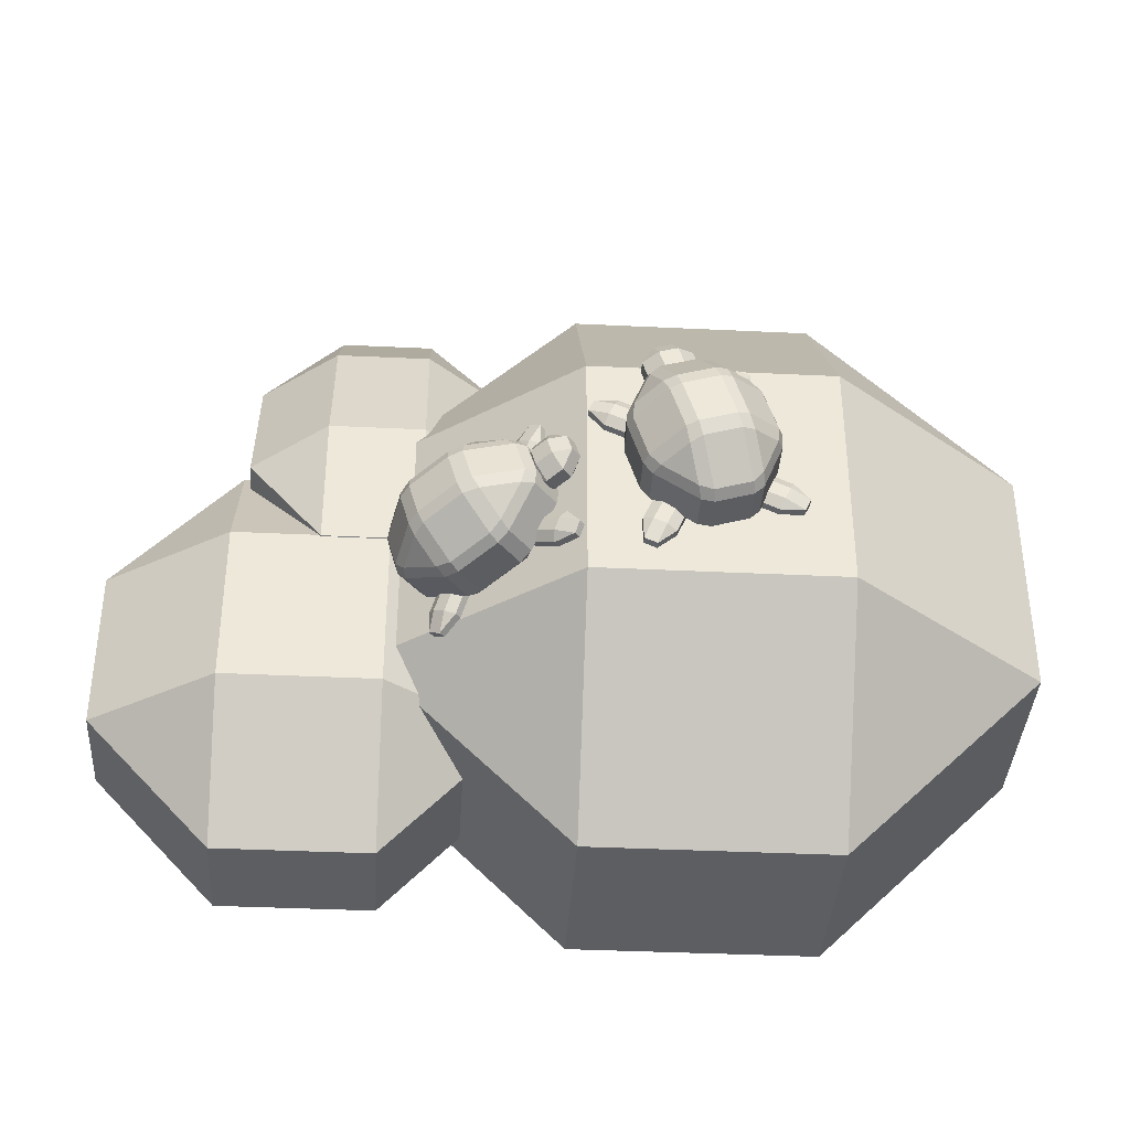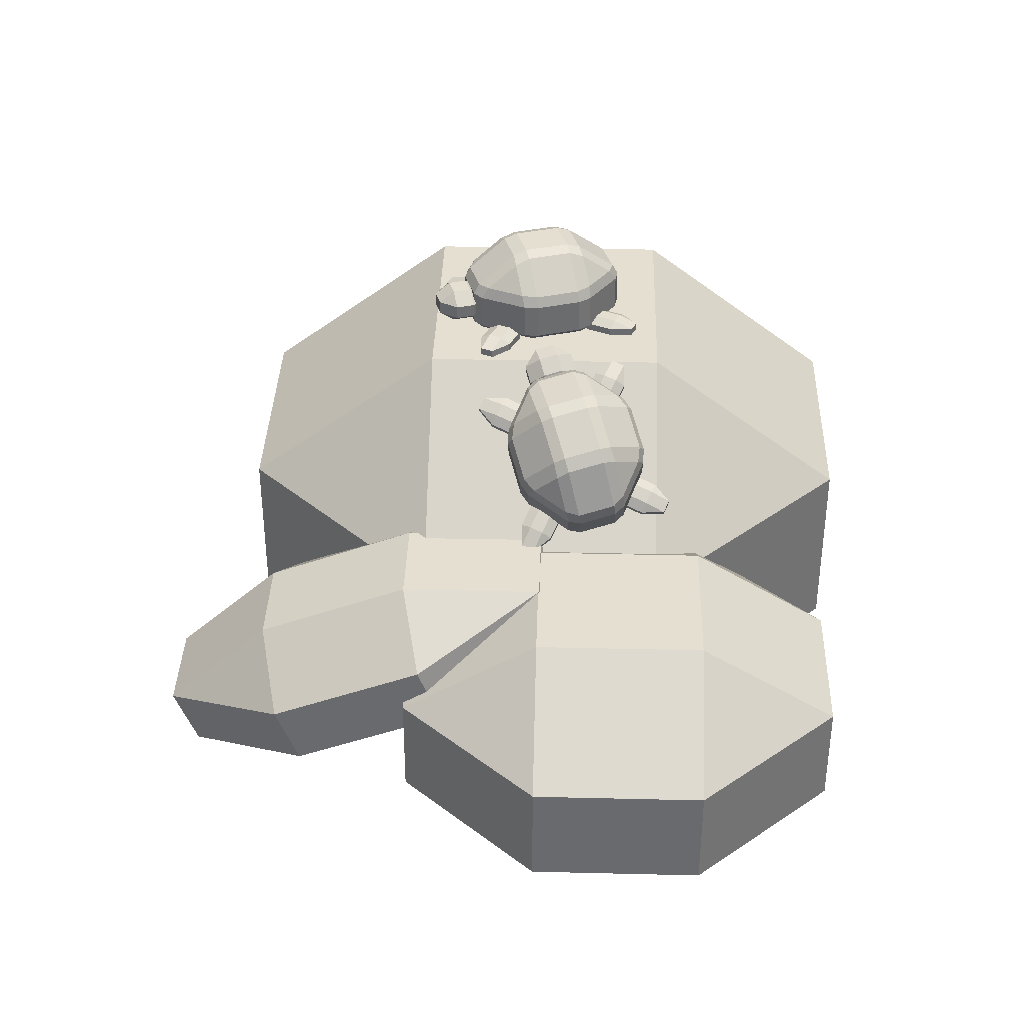
<metadata>
{"format":"obj","ext":"obj","renderer":"f3d","projection":"perspective","resolution":1024,"background":"white","views":[{"elev":-38.0,"azim":176.5,"up":"+Z"},{"elev":36.7,"azim":91.8,"up":"+Y"}]}
</metadata>
<code>
o Cube.001_Cube.004
v -2.16 2.123 -1.701
v -2.16 2.596 -1.081
v -2.78 2.596 -1.701
v -2.16 3.175 -1.081
v -2.16 3.647 -1.701
v -2.78 3.175 -1.701
v -2.16 2.123 -2.461
v -2.78 2.596 -2.461
v -2.16 2.596 -3.081
v -2.16 3.647 -2.461
v -2.16 3.175 -3.081
v -2.78 3.175 -2.461
v -1.4 2.123 -1.701
v -0.7798 2.596 -1.701
v -1.4 2.596 -1.081
v -1.4 3.647 -1.701
v -1.4 3.175 -1.081
v -0.7798 3.175 -1.701
v -1.4 2.123 -2.461
v -1.4 2.596 -3.081
v -0.7798 2.596 -2.461
v -1.4 3.647 -2.461
v -0.7798 3.175 -2.461
v -1.4 3.175 -3.081
f 15 17 4 2
f 21 23 18 14
f 22 10 5 16
f 3 6 12 8
f 9 11 24 20
f 1 2 3
f 4 5 6
f 7 8 9
f 10 11 12
f 13 14 15
f 16 17 18
f 19 20 21
f 22 23 24
f 7 1 3 8
f 2 4 6 3
f 5 10 12 6
f 11 9 8 12
f 19 7 9 20
f 10 22 24 11
f 23 21 20 24
f 13 19 21 14
f 22 16 18 23
f 17 15 14 18
f 1 13 15 2
f 16 5 4 17
f 7 19 13 1
o Cube.002_Cube.005
v -0.9271 2.611 -1.368
v -0.9271 2.61 -0.9323
v -1.171 2.758 -1.311
v -0.9271 2.79 -0.8619
v -0.9271 3.085 -1.183
v -1.171 2.938 -1.24
v -0.9271 2.792 -1.832
v -1.171 2.939 -1.774
v -0.9271 3.087 -2.152
v -0.9271 3.266 -1.646
v -0.9271 3.267 -2.082
v -1.171 3.119 -1.704
v -0.6277 2.611 -1.368
v -0.3836 2.758 -1.311
v -0.6277 2.61 -0.9323
v -0.6277 3.085 -1.183
v -0.6277 2.79 -0.8619
v -0.3836 2.938 -1.24
v -0.6277 2.792 -1.832
v -0.6277 3.087 -2.152
v -0.3836 2.939 -1.774
v -0.6277 3.266 -1.646
v -0.3836 3.119 -1.704
v -0.6277 3.267 -2.082
f 39 41 28 26
f 45 47 42 38
f 46 34 29 40
f 27 30 36 32
f 33 35 48 44
f 25 26 27
f 28 29 30
f 31 32 33
f 34 35 36
f 37 38 39
f 40 41 42
f 43 44 45
f 46 47 48
f 31 25 27 32
f 26 28 30 27
f 29 34 36 30
f 35 33 32 36
f 43 31 33 44
f 34 46 48 35
f 47 45 44 48
f 37 43 45 38
f 46 40 42 47
f 41 39 38 42
f 25 37 39 26
f 40 29 28 41
f 31 43 37 25
o Cube.003_Cube.006
v -0.836 2.415 -2.079
v -0.836 2.679 -1.656
v -1.226 2.679 -2.079
v -0.836 3.001 -1.656
v -0.836 3.264 -2.079
v -1.226 3.001 -2.079
v -0.836 2.415 -2.597
v -1.226 2.679 -2.597
v -0.836 2.679 -3.019
v -0.836 3.264 -2.597
v -0.836 3.001 -3.019
v -1.226 3.001 -2.597
v -0.3582 2.415 -2.079
v 0.03155 2.679 -2.079
v -0.3582 2.679 -1.656
v -0.3582 3.264 -2.079
v -0.3582 3.001 -1.656
v 0.03155 3.001 -2.079
v -0.3582 2.415 -2.597
v -0.3582 2.679 -3.019
v 0.03155 2.679 -2.597
v -0.3582 3.264 -2.597
v 0.03155 3.001 -2.597
v -0.3582 3.001 -3.019
f 63 65 52 50
f 69 71 66 62
f 70 58 53 64
f 51 54 60 56
f 57 59 72 68
f 49 50 51
f 52 53 54
f 55 56 57
f 58 59 60
f 61 62 63
f 64 65 66
f 67 68 69
f 70 71 72
f 55 49 51 56
f 50 52 54 51
f 53 58 60 54
f 59 57 56 60
f 67 55 57 68
f 58 70 72 59
f 71 69 68 72
f 61 67 69 62
f 70 64 66 71
f 65 63 62 66
f 49 61 63 50
f 64 53 52 65
f 55 67 61 49
o Cube.006_Cube.016
v -1.934 3.661 -2.089
v -1.949 3.68 -2.068
v -1.948 3.68 -2.115
v -1.889 3.68 -2.262
v -1.86 3.68 -2.29
v -1.864 3.661 -2.262
v -1.948 3.79 -2.115
v -1.949 3.79 -2.068
v -1.935 3.823 -2.073
v -1.93 3.825 -2.123
v -1.839 3.917 -2.103
v -1.805 3.93 -2.114
v -1.818 3.917 -2.155
v -1.855 3.899 -2.147
v -1.889 3.79 -2.262
v -1.884 3.825 -2.239
v -1.854 3.823 -2.273
v -1.86 3.79 -2.29
v -1.708 3.68 -2.318
v -1.728 3.661 -2.304
v -1.747 3.68 -2.325
v -1.572 3.661 -2.202
v -1.575 3.68 -2.231
v -1.548 3.68 -2.194
v -1.705 3.917 -2.191
v -1.692 3.93 -2.149
v -1.658 3.917 -2.159
v -1.67 3.899 -2.205
v -1.562 3.823 -2.189
v -1.548 3.79 -2.194
v -1.575 3.79 -2.231
v -1.594 3.825 -2.228
v -1.742 3.823 -2.308
v -1.698 3.825 -2.296
v -1.708 3.79 -2.318
v -1.747 3.79 -2.325
v -1.746 3.68 -1.807
v -1.726 3.661 -1.821
v -1.707 3.68 -1.8
v -1.882 3.661 -1.923
v -1.879 3.68 -1.894
v -1.906 3.68 -1.931
v -1.749 3.917 -1.935
v -1.762 3.93 -1.976
v -1.796 3.917 -1.966
v -1.784 3.899 -1.92
v -1.892 3.823 -1.936
v -1.906 3.79 -1.931
v -1.879 3.79 -1.894
v -1.86 3.825 -1.897
v -1.712 3.823 -1.817
v -1.756 3.825 -1.829
v -1.746 3.79 -1.807
v -1.707 3.79 -1.8
v -1.506 3.68 -2.01
v -1.52 3.661 -2.036
v -1.505 3.68 -2.057
v -1.59 3.661 -1.863
v -1.565 3.68 -1.863
v -1.594 3.68 -1.835
v -1.615 3.917 -2.022
v -1.649 3.93 -2.011
v -1.636 3.917 -1.97
v -1.599 3.899 -1.978
v -1.6 3.823 -1.852
v -1.594 3.79 -1.835
v -1.565 3.79 -1.863
v -1.57 3.825 -1.887
v -1.519 3.823 -2.052
v -1.524 3.825 -2.002
v -1.506 3.79 -2.01
v -1.505 3.79 -2.057
f 77 90 108 93
f 135 115 123 137
f 103 95 91 107
f 82 86 88
f 100 104 106
f 117 83 81 119
f 99 133 141 101
f 139 131 127 143
f 114 120 80 74
f 134 98 84 116
f 96 102 144 129
f 121 113 109 125
f 136 140 142
f 118 122 124
f 132 138 126 111
f 85 97 105 89
f 75 79 87 76
f 73 74 75
f 76 77 78
f 79 80 81 82
f 83 84 85 86
f 87 88 89 90
f 91 92 93
f 94 95 96
f 97 98 99 100
f 101 102 103 104
f 105 106 107 108
f 109 110 111
f 112 113 114
f 115 116 117 118
f 119 120 121 122
f 123 124 125 126
f 127 128 129
f 130 131 132
f 133 134 135 136
f 137 138 139 140
f 141 142 143 144
f 75 76 78 73
f 87 79 82 88
f 81 83 86 82
f 85 89 88 86
f 91 95 94 92
f 105 97 100 106
f 99 101 104 100
f 103 107 106 104
f 109 113 112 110
f 123 115 118 124
f 117 119 122 118
f 121 125 124 122
f 127 131 130 128
f 141 133 136 142
f 135 137 140 136
f 139 143 142 140
f 77 93 92 78
f 74 80 79 75
f 90 77 76 87
f 84 98 97 85
f 108 90 89 105
f 102 96 95 103
f 93 108 107 91
f 96 129 128 94
f 98 134 133 99
f 144 102 101 141
f 138 132 131 139
f 129 144 143 127
f 132 111 110 130
f 134 116 115 135
f 126 138 137 123
f 120 114 113 121
f 111 126 125 109
f 114 74 73 112
f 116 84 83 117
f 80 120 119 81
f 73 78 92 94 128 130 110 112
o Cube.007_Cube.017
v -1.645 3.657 -2.179
v -1.619 3.64 -2.238
v -1.59 3.657 -2.225
v -1.583 3.64 -2.316
v -1.557 3.657 -2.375
v -1.555 3.657 -2.303
v -1.645 3.68 -2.179
v -1.59 3.68 -2.225
v -1.619 3.697 -2.238
v -1.557 3.68 -2.375
v -1.583 3.697 -2.316
v -1.555 3.68 -2.303
v -1.683 3.657 -2.196
v -1.686 3.657 -2.268
v -1.657 3.64 -2.255
v -1.595 3.657 -2.392
v -1.622 3.64 -2.333
v -1.65 3.657 -2.346
v -1.683 3.68 -2.196
v -1.657 3.697 -2.255
v -1.686 3.68 -2.268
v -1.595 3.68 -2.392
v -1.65 3.68 -2.346
v -1.622 3.697 -2.333
v -1.402 3.657 -1.905
v -1.461 3.64 -1.931
v -1.448 3.657 -1.96
v -1.54 3.64 -1.967
v -1.598 3.657 -1.993
v -1.527 3.657 -1.995
v -1.402 3.68 -1.905
v -1.448 3.68 -1.96
v -1.461 3.697 -1.931
v -1.598 3.68 -1.993
v -1.54 3.697 -1.967
v -1.527 3.68 -1.995
v -1.42 3.657 -1.866
v -1.491 3.657 -1.864
v -1.479 3.64 -1.893
v -1.616 3.657 -1.955
v -1.557 3.64 -1.928
v -1.57 3.657 -1.9
v -1.42 3.68 -1.866
v -1.479 3.697 -1.893
v -1.491 3.68 -1.864
v -1.616 3.68 -1.955
v -1.57 3.68 -1.9
v -1.557 3.697 -1.928
v -1.795 3.657 -1.939
v -1.822 3.64 -1.88
v -1.851 3.657 -1.893
v -1.857 3.64 -1.802
v -1.884 3.657 -1.743
v -1.886 3.657 -1.815
v -1.795 3.68 -1.939
v -1.851 3.68 -1.893
v -1.822 3.697 -1.88
v -1.884 3.68 -1.743
v -1.857 3.697 -1.802
v -1.886 3.68 -1.815
v -1.757 3.657 -1.922
v -1.755 3.657 -1.85
v -1.784 3.64 -1.863
v -1.845 3.657 -1.726
v -1.819 3.64 -1.785
v -1.79 3.657 -1.772
v -1.757 3.68 -1.922
v -1.784 3.697 -1.863
v -1.755 3.68 -1.85
v -1.845 3.68 -1.726
v -1.79 3.68 -1.772
v -1.819 3.697 -1.785
v -2.038 3.657 -2.213
v -1.979 3.64 -2.187
v -1.992 3.657 -2.158
v -1.901 3.64 -2.151
v -1.842 3.657 -2.125
v -1.914 3.657 -2.123
v -2.038 3.68 -2.213
v -1.992 3.68 -2.158
v -1.979 3.697 -2.187
v -1.842 3.68 -2.125
v -1.901 3.697 -2.151
v -1.914 3.68 -2.123
v -2.021 3.657 -2.251
v -1.949 3.657 -2.254
v -1.962 3.64 -2.225
v -1.825 3.657 -2.163
v -1.884 3.64 -2.19
v -1.871 3.657 -2.218
v -2.021 3.68 -2.251
v -1.962 3.697 -2.225
v -1.949 3.68 -2.254
v -1.825 3.68 -2.163
v -1.871 3.68 -2.218
v -1.884 3.697 -2.19
f 159 161 148 146
f 165 167 162 158
f 166 154 149 160
f 147 150 156 152
f 153 155 168 164
f 145 146 147
f 148 149 150
f 151 152 153
f 154 155 156
f 157 158 159
f 160 161 162
f 163 164 165
f 166 167 168
f 151 145 147 152
f 146 148 150 147
f 149 154 156 150
f 155 153 152 156
f 163 151 153 164
f 154 166 168 155
f 167 165 164 168
f 157 163 165 158
f 166 160 162 167
f 161 159 158 162
f 145 157 159 146
f 160 149 148 161
f 151 163 157 145
f 183 185 172 170
f 189 191 186 182
f 190 178 173 184
f 171 174 180 176
f 177 179 192 188
f 169 170 171
f 172 173 174
f 175 176 177
f 178 179 180
f 181 182 183
f 184 185 186
f 187 188 189
f 190 191 192
f 175 169 171 176
f 170 172 174 171
f 173 178 180 174
f 179 177 176 180
f 187 175 177 188
f 178 190 192 179
f 191 189 188 192
f 181 187 189 182
f 190 184 186 191
f 185 183 182 186
f 169 181 183 170
f 184 173 172 185
f 175 187 181 169
f 207 209 196 194
f 213 215 210 206
f 214 202 197 208
f 195 198 204 200
f 201 203 216 212
f 193 194 195
f 196 197 198
f 199 200 201
f 202 203 204
f 205 206 207
f 208 209 210
f 211 212 213
f 214 215 216
f 199 193 195 200
f 194 196 198 195
f 197 202 204 198
f 203 201 200 204
f 211 199 201 212
f 202 214 216 203
f 215 213 212 216
f 205 211 213 206
f 214 208 210 215
f 209 207 206 210
f 193 205 207 194
f 208 197 196 209
f 199 211 205 193
f 231 233 220 218
f 237 239 234 230
f 238 226 221 232
f 219 222 228 224
f 225 227 240 236
f 217 218 219
f 220 221 222
f 223 224 225
f 226 227 228
f 229 230 231
f 232 233 234
f 235 236 237
f 238 239 240
f 223 217 219 224
f 218 220 222 219
f 221 226 228 222
f 227 225 224 228
f 235 223 225 236
f 226 238 240 227
f 239 237 236 240
f 229 235 237 230
f 238 232 234 239
f 233 231 230 234
f 217 229 231 218
f 232 221 220 233
f 223 235 229 217
o Cube.009_Cube.018
v -1.677 3.679 -1.803
v -1.724 3.714 -1.789
v -1.692 3.714 -1.849
v -1.724 3.756 -1.789
v -1.677 3.79 -1.803
v -1.692 3.756 -1.849
v -1.62 3.679 -1.821
v -1.634 3.714 -1.867
v -1.573 3.714 -1.836
v -1.62 3.79 -1.821
v -1.573 3.756 -1.836
v -1.634 3.756 -1.867
v -1.66 3.679 -1.747
v -1.646 3.714 -1.701
v -1.707 3.714 -1.733
v -1.66 3.79 -1.747
v -1.707 3.756 -1.733
v -1.646 3.756 -1.701
v -1.603 3.679 -1.765
v -1.556 3.714 -1.78
v -1.588 3.714 -1.719
v -1.603 3.79 -1.765
v -1.588 3.756 -1.719
v -1.556 3.756 -1.78
f 255 257 244 242
f 261 263 258 254
f 262 250 245 256
f 243 246 252 248
f 249 251 264 260
f 241 242 243
f 244 245 246
f 247 248 249
f 250 251 252
f 253 254 255
f 256 257 258
f 259 260 261
f 262 263 264
f 247 241 243 248
f 242 244 246 243
f 245 250 252 246
f 251 249 248 252
f 259 247 249 260
f 250 262 264 251
f 263 261 260 264
f 253 259 261 254
f 262 256 258 263
f 257 255 254 258
f 241 253 255 242
f 256 245 244 257
f 247 259 253 241
o Cube.010_Cube.019
v -1.317 3.618 -2.141
v -1.308 3.655 -2.188
v -1.26 3.617 -2.156
v -1.282 3.688 -2.188
v -1.249 3.706 -2.141
v -1.234 3.651 -2.156
v -1.303 3.607 -2.084
v -1.246 3.606 -2.098
v -1.271 3.626 -2.037
v -1.235 3.695 -2.084
v -1.245 3.659 -2.037
v -1.22 3.64 -2.098
v -1.362 3.653 -2.124
v -1.377 3.708 -2.109
v -1.352 3.689 -2.171
v -1.293 3.74 -2.124
v -1.326 3.722 -2.171
v -1.351 3.742 -2.109
v -1.348 3.642 -2.066
v -1.315 3.66 -2.02
v -1.362 3.697 -2.052
v -1.279 3.729 -2.066
v -1.337 3.731 -2.052
v -1.289 3.693 -2.02
f 279 281 268 266
f 285 287 282 278
f 286 274 269 280
f 267 270 276 272
f 273 275 288 284
f 265 266 267
f 268 269 270
f 271 272 273
f 274 275 276
f 277 278 279
f 280 281 282
f 283 284 285
f 286 287 288
f 271 265 267 272
f 266 268 270 267
f 269 274 276 270
f 275 273 272 276
f 283 271 273 284
f 274 286 288 275
f 287 285 284 288
f 277 283 285 278
f 286 280 282 287
f 281 279 278 282
f 265 277 279 266
f 280 269 268 281
f 271 283 277 265
o Cube.011_Cube.020
v -1.035 3.37 -2.109
v -0.9996 3.32 -2.082
v -0.9991 3.342 -2.054
v -0.9378 3.272 -2.047
v -0.8808 3.249 -2.021
v -0.9373 3.293 -2.018
v -1.021 3.388 -2.109
v -0.9849 3.36 -2.054
v -0.964 3.365 -2.082
v -0.8666 3.267 -2.021
v -0.9023 3.317 -2.047
v -0.9231 3.311 -2.018
v -1.022 3.359 -2.147
v -0.9651 3.315 -2.149
v -0.986 3.309 -2.121
v -0.8672 3.239 -2.059
v -0.9242 3.261 -2.085
v -0.9034 3.267 -2.114
v -1.007 3.377 -2.147
v -0.9504 3.355 -2.121
v -0.9509 3.333 -2.149
v -0.853 3.257 -2.059
v -0.8891 3.285 -2.114
v -0.8887 3.307 -2.085
v -1.251 3.538 -1.866
v -1.241 3.508 -1.925
v -1.208 3.504 -1.912
v -1.213 3.487 -2.003
v -1.182 3.484 -2.062
v -1.18 3.483 -1.991
v -1.237 3.557 -1.866
v -1.193 3.523 -1.912
v -1.205 3.554 -1.925
v -1.167 3.502 -2.062
v -1.178 3.532 -2.003
v -1.166 3.501 -1.991
v -1.281 3.562 -1.884
v -1.283 3.563 -1.955
v -1.271 3.532 -1.942
v -1.212 3.508 -2.079
v -1.243 3.51 -2.021
v -1.255 3.542 -2.034
v -1.267 3.58 -1.884
v -1.236 3.577 -1.942
v -1.269 3.581 -1.955
v -1.198 3.526 -2.079
v -1.241 3.56 -2.034
v -1.208 3.556 -2.021
v -1.224 3.517 -2.259
v -1.281 3.54 -2.286
v -1.26 3.545 -2.314
v -1.343 3.588 -2.321
v -1.379 3.638 -2.348
v -1.322 3.594 -2.35
v -1.21 3.535 -2.259
v -1.246 3.564 -2.314
v -1.246 3.585 -2.286
v -1.364 3.656 -2.348
v -1.307 3.633 -2.321
v -1.308 3.612 -2.35
v -1.238 3.528 -2.221
v -1.294 3.572 -2.219
v -1.295 3.55 -2.247
v -1.392 3.648 -2.309
v -1.356 3.599 -2.283
v -1.356 3.62 -2.254
v -1.224 3.546 -2.221
v -1.259 3.596 -2.247
v -1.28 3.59 -2.219
v -1.378 3.667 -2.309
v -1.342 3.638 -2.254
v -1.321 3.644 -2.283
v -1.008 3.349 -2.502
v -1.04 3.351 -2.443
v -1.052 3.383 -2.456
v -1.068 3.373 -2.365
v -1.078 3.403 -2.306
v -1.08 3.404 -2.378
v -0.994 3.367 -2.502
v -1.037 3.401 -2.456
v -1.004 3.397 -2.443
v -1.064 3.421 -2.306
v -1.032 3.418 -2.365
v -1.065 3.422 -2.378
v -0.978 3.325 -2.485
v -0.9762 3.324 -2.413
v -1.01 3.328 -2.426
v -1.048 3.379 -2.289
v -1.037 3.349 -2.347
v -1.004 3.345 -2.335
v -0.9638 3.343 -2.485
v -0.974 3.373 -2.426
v -0.962 3.342 -2.413
v -1.033 3.398 -2.289
v -0.9899 3.364 -2.335
v -1.002 3.395 -2.347
f 303 305 292 290
f 309 311 306 302
f 310 298 293 304
f 291 294 300 296
f 297 299 312 308
f 289 290 291
f 292 293 294
f 295 296 297
f 298 299 300
f 301 302 303
f 304 305 306
f 307 308 309
f 310 311 312
f 295 289 291 296
f 290 292 294 291
f 293 298 300 294
f 299 297 296 300
f 307 295 297 308
f 298 310 312 299
f 311 309 308 312
f 301 307 309 302
f 310 304 306 311
f 305 303 302 306
f 289 301 303 290
f 304 293 292 305
f 295 307 301 289
f 327 329 316 314
f 333 335 330 326
f 334 322 317 328
f 315 318 324 320
f 321 323 336 332
f 313 314 315
f 316 317 318
f 319 320 321
f 322 323 324
f 325 326 327
f 328 329 330
f 331 332 333
f 334 335 336
f 319 313 315 320
f 314 316 318 315
f 317 322 324 318
f 323 321 320 324
f 331 319 321 332
f 322 334 336 323
f 335 333 332 336
f 325 331 333 326
f 334 328 330 335
f 329 327 326 330
f 313 325 327 314
f 328 317 316 329
f 319 331 325 313
f 351 353 340 338
f 357 359 354 350
f 358 346 341 352
f 339 342 348 344
f 345 347 360 356
f 337 338 339
f 340 341 342
f 343 344 345
f 346 347 348
f 349 350 351
f 352 353 354
f 355 356 357
f 358 359 360
f 343 337 339 344
f 338 340 342 339
f 341 346 348 342
f 347 345 344 348
f 355 343 345 356
f 346 358 360 347
f 359 357 356 360
f 349 355 357 350
f 358 352 354 359
f 353 351 350 354
f 337 349 351 338
f 352 341 340 353
f 343 355 349 337
f 375 377 364 362
f 381 383 378 374
f 382 370 365 376
f 363 366 372 368
f 369 371 384 380
f 361 362 363
f 364 365 366
f 367 368 369
f 370 371 372
f 373 374 375
f 376 377 378
f 379 380 381
f 382 383 384
f 367 361 363 368
f 362 364 366 363
f 365 370 372 366
f 371 369 368 372
f 379 367 369 380
f 370 382 384 371
f 383 381 380 384
f 373 379 381 374
f 382 376 378 383
f 377 375 374 378
f 361 373 375 362
f 376 365 364 377
f 367 379 373 361
o Cube.012_Cube.021
v -1.104 3.428 -2.397
v -1.108 3.456 -2.413
v -1.072 3.427 -2.412
v -0.9554 3.337 -2.352
v -0.9333 3.32 -2.324
v -0.9676 3.321 -2.328
v -1.004 3.514 -2.412
v -1.041 3.542 -2.413
v -1.017 3.566 -2.399
v -0.9756 3.537 -2.394
v -0.9353 3.621 -2.303
v -0.9183 3.625 -2.268
v -0.8939 3.589 -2.281
v -0.9119 3.58 -2.319
v -0.888 3.423 -2.352
v -0.8846 3.466 -2.347
v -0.8591 3.443 -2.318
v -0.8659 3.406 -2.324
v -0.9109 3.302 -2.171
v -0.9341 3.295 -2.192
v -0.9057 3.298 -2.211
v -1.015 3.358 -2.036
v -0.9796 3.356 -2.039
v -1.009 3.379 -2.011
v -0.8662 3.567 -2.169
v -0.8906 3.604 -2.156
v -0.8907 3.586 -2.122
v -0.8662 3.544 -2.133
v -0.9247 3.494 -2.026
v -0.9417 3.465 -2.011
v -0.9122 3.442 -2.039
v -0.8928 3.472 -2.058
v -0.8314 3.421 -2.206
v -0.839 3.43 -2.162
v -0.8435 3.388 -2.171
v -0.8383 3.384 -2.211
v -1.314 3.617 -2.21
v -1.315 3.593 -2.19
v -1.32 3.621 -2.17
v -1.234 3.53 -2.346
v -1.246 3.563 -2.343
v -1.216 3.54 -2.37
v -1.068 3.725 -2.213
v -1.026 3.71 -2.226
v -1.043 3.706 -2.26
v -1.09 3.719 -2.248
v -1.125 3.65 -2.356
v -1.149 3.627 -2.37
v -1.178 3.65 -2.343
v -1.154 3.676 -2.323
v -1.218 3.723 -2.176
v -1.208 3.718 -2.219
v -1.247 3.703 -2.21
v -1.252 3.707 -2.17
v -1.154 3.492 -1.97
v -1.146 3.46 -1.984
v -1.117 3.463 -1.969
v -1.282 3.567 -2.054
v -1.27 3.582 -2.029
v -1.292 3.599 -2.058
v -0.9989 3.671 -2.079
v -0.9988 3.688 -2.113
v -1.04 3.703 -2.1
v -1.045 3.683 -2.063
v -1.19 3.701 -2.063
v -1.224 3.686 -2.058
v -1.202 3.669 -2.029
v -1.162 3.682 -2.034
v -1.033 3.579 -1.983
v -1.071 3.611 -1.987
v -1.086 3.578 -1.97
v -1.05 3.549 -1.969
f 389 402 420 405
f 447 427 435 449
f 415 407 403 419
f 394 398 400
f 412 416 418
f 429 395 393 431
f 411 445 453 413
f 451 443 439 455
f 426 432 392 386
f 446 410 396 428
f 408 414 456 441
f 433 425 421 437
f 448 452 454
f 430 434 436
f 444 450 438 423
f 397 409 417 401
f 387 391 399 388
f 385 386 387
f 388 389 390
f 391 392 393 394
f 395 396 397 398
f 399 400 401 402
f 403 404 405
f 406 407 408
f 409 410 411 412
f 413 414 415 416
f 417 418 419 420
f 421 422 423
f 424 425 426
f 427 428 429 430
f 431 432 433 434
f 435 436 437 438
f 439 440 441
f 442 443 444
f 445 446 447 448
f 449 450 451 452
f 453 454 455 456
f 387 388 390 385
f 399 391 394 400
f 393 395 398 394
f 397 401 400 398
f 403 407 406 404
f 417 409 412 418
f 411 413 416 412
f 415 419 418 416
f 421 425 424 422
f 435 427 430 436
f 429 431 434 430
f 433 437 436 434
f 439 443 442 440
f 453 445 448 454
f 447 449 452 448
f 451 455 454 452
f 389 405 404 390
f 386 392 391 387
f 402 389 388 399
f 396 410 409 397
f 420 402 401 417
f 414 408 407 415
f 405 420 419 403
f 408 441 440 406
f 410 446 445 411
f 456 414 413 453
f 450 444 443 451
f 441 456 455 439
f 444 423 422 442
f 446 428 427 447
f 438 450 449 435
f 432 426 425 433
f 423 438 437 421
f 426 386 385 424
f 428 396 395 429
f 392 432 431 393
f 385 390 404 406 440 442 422 424

</code>
